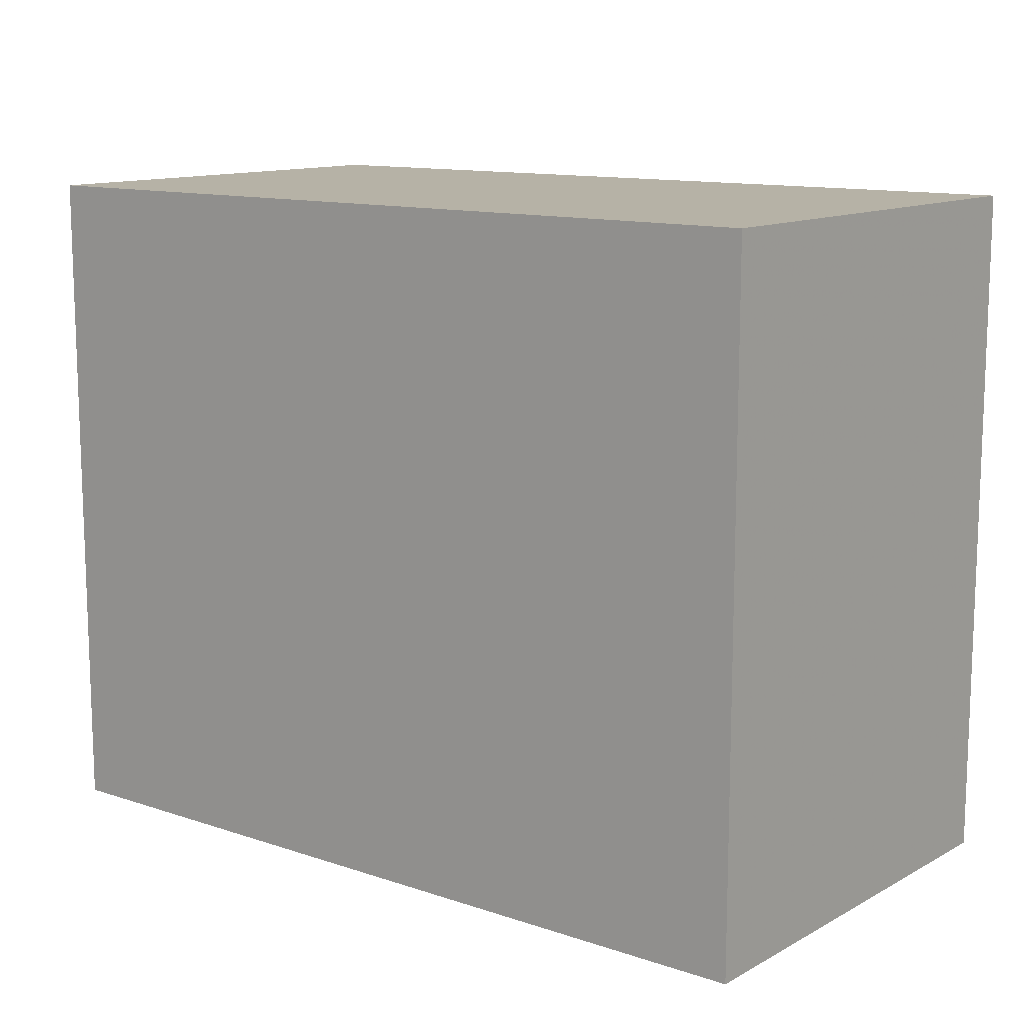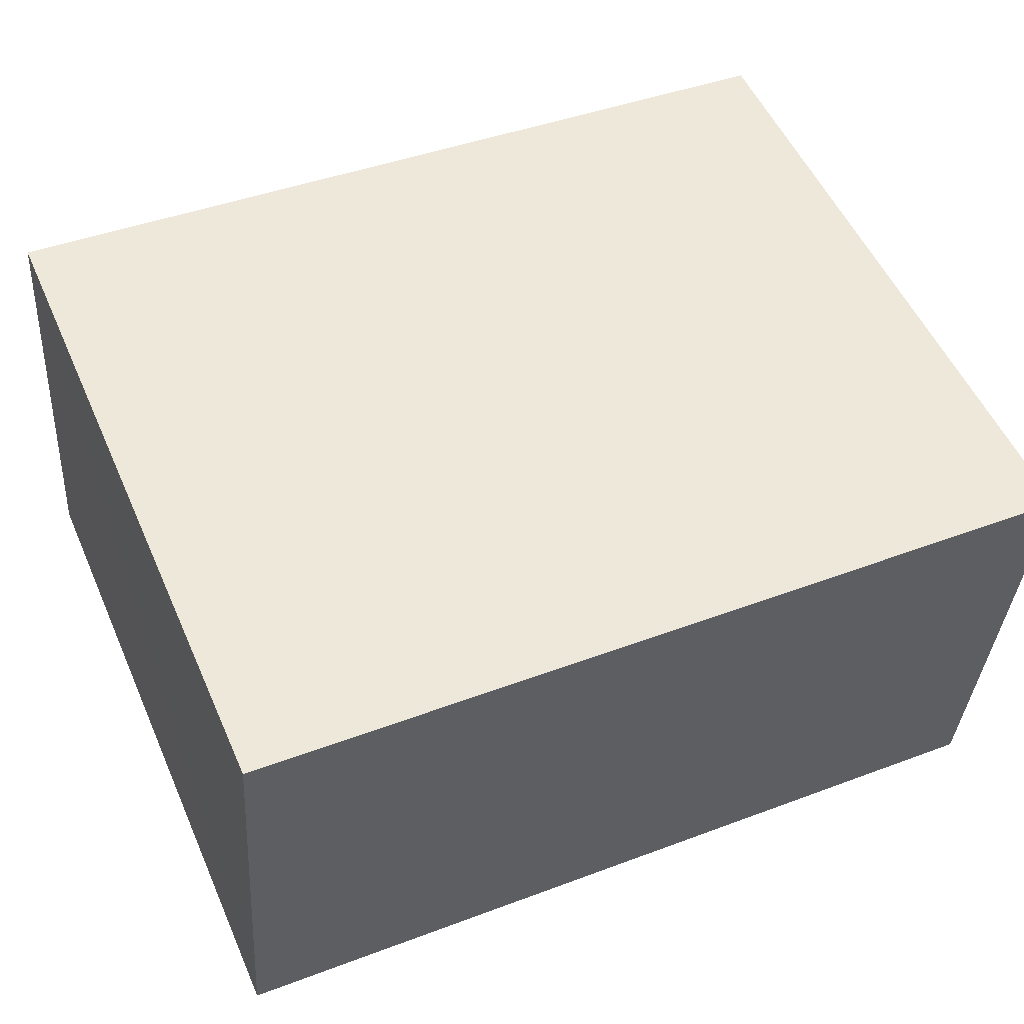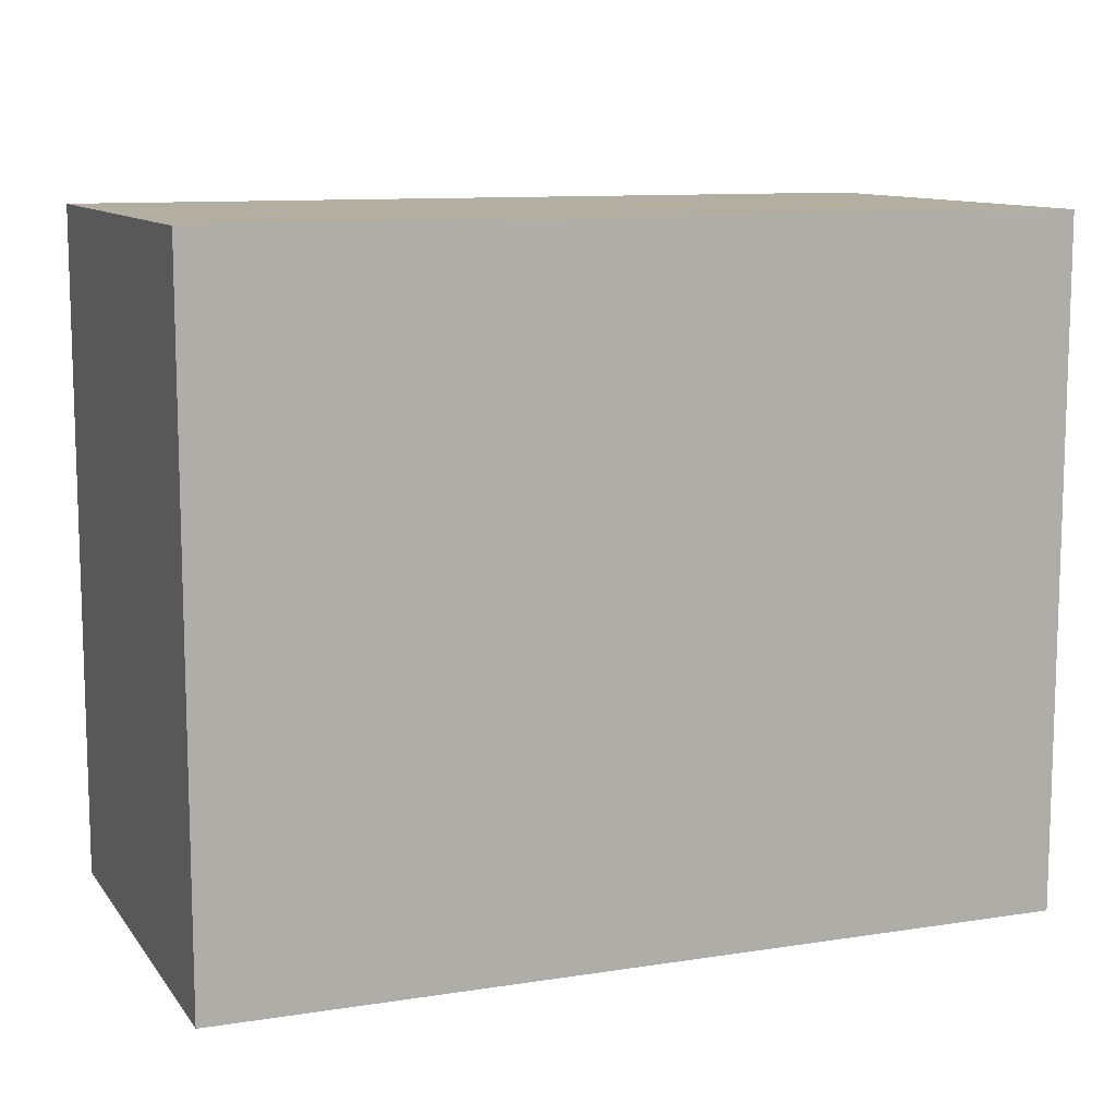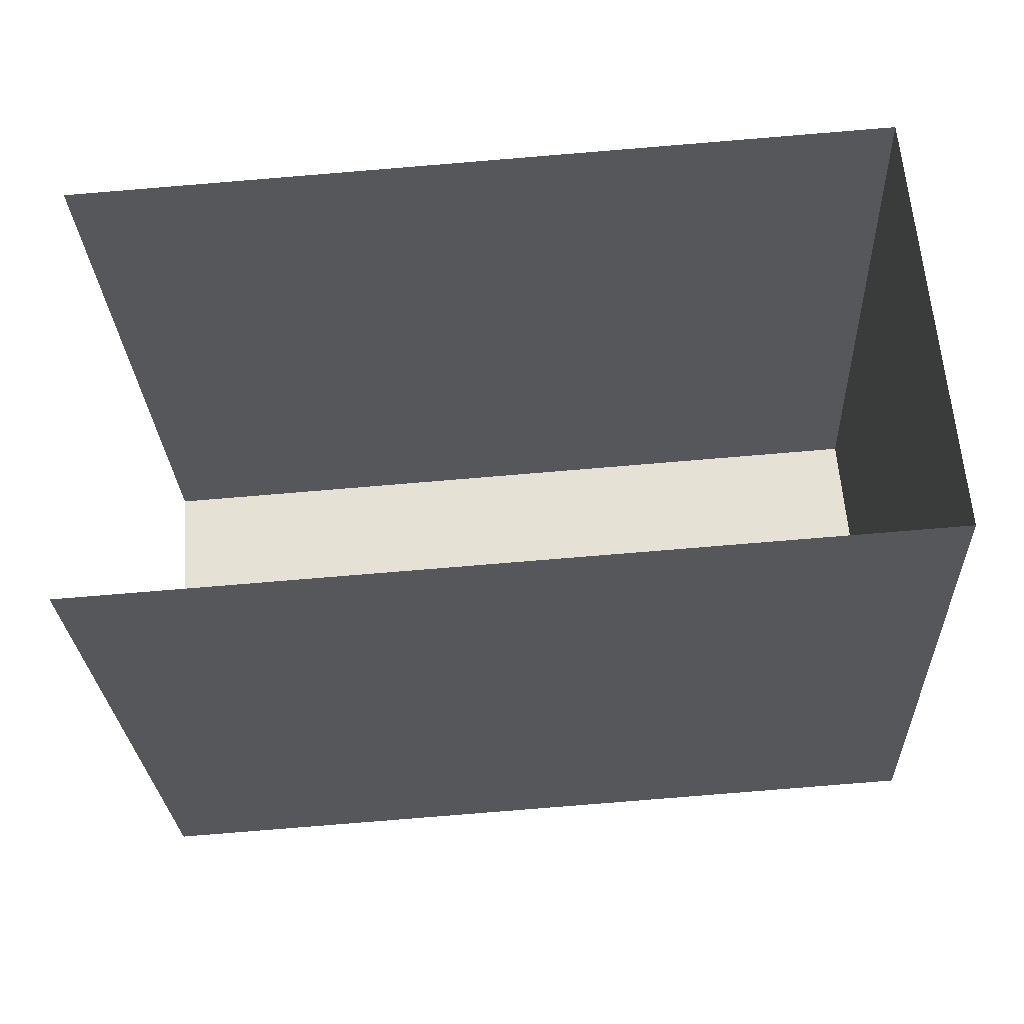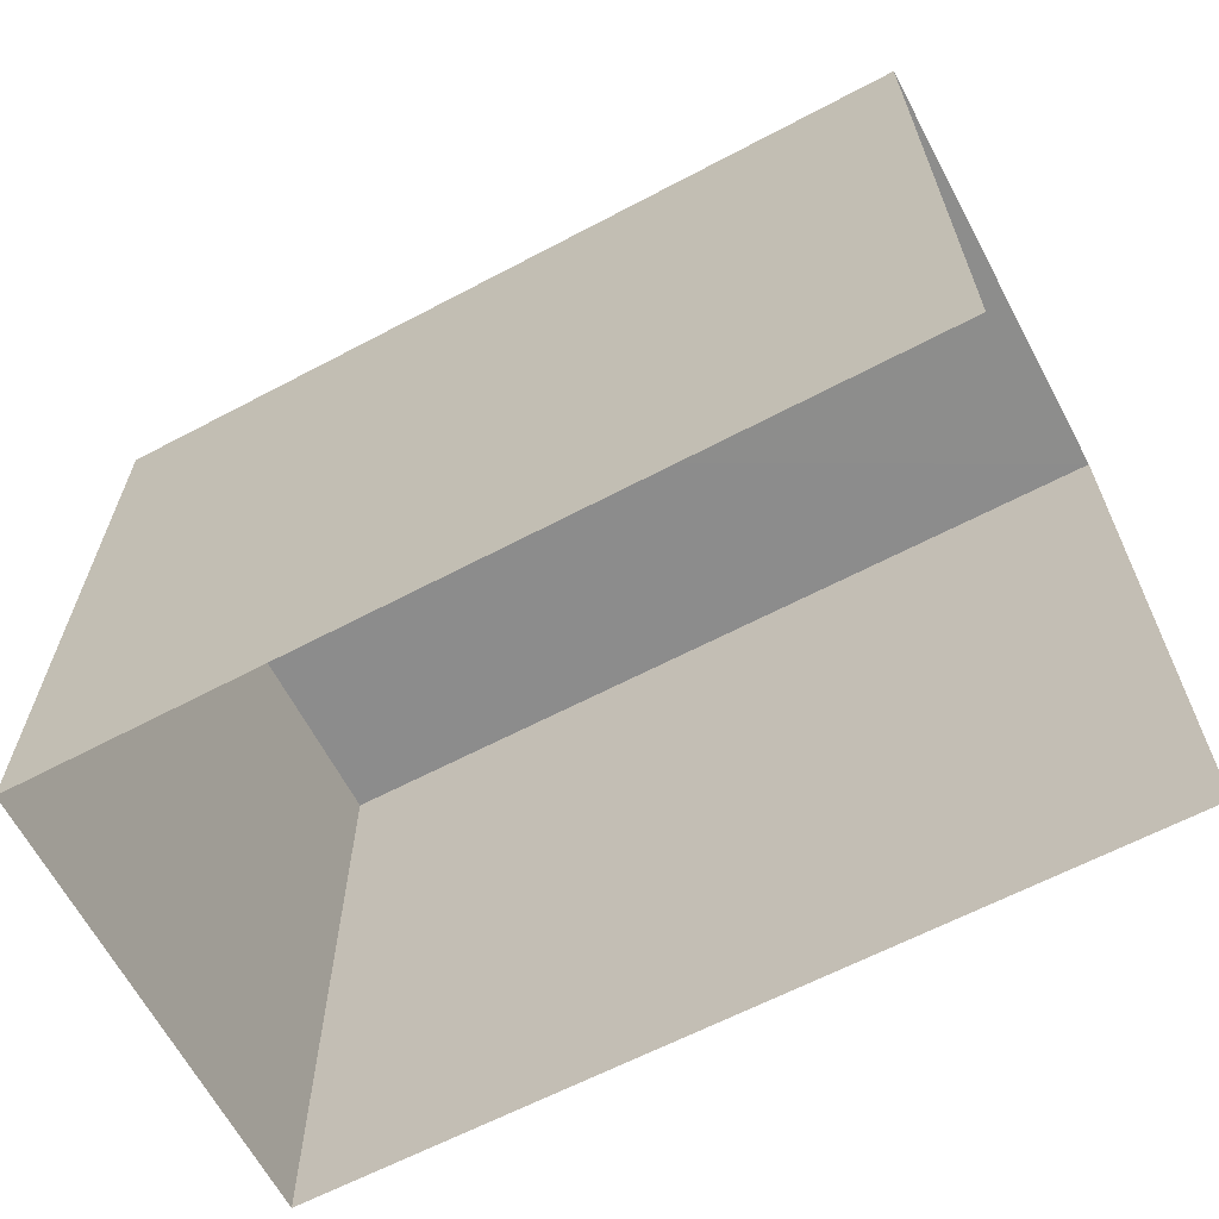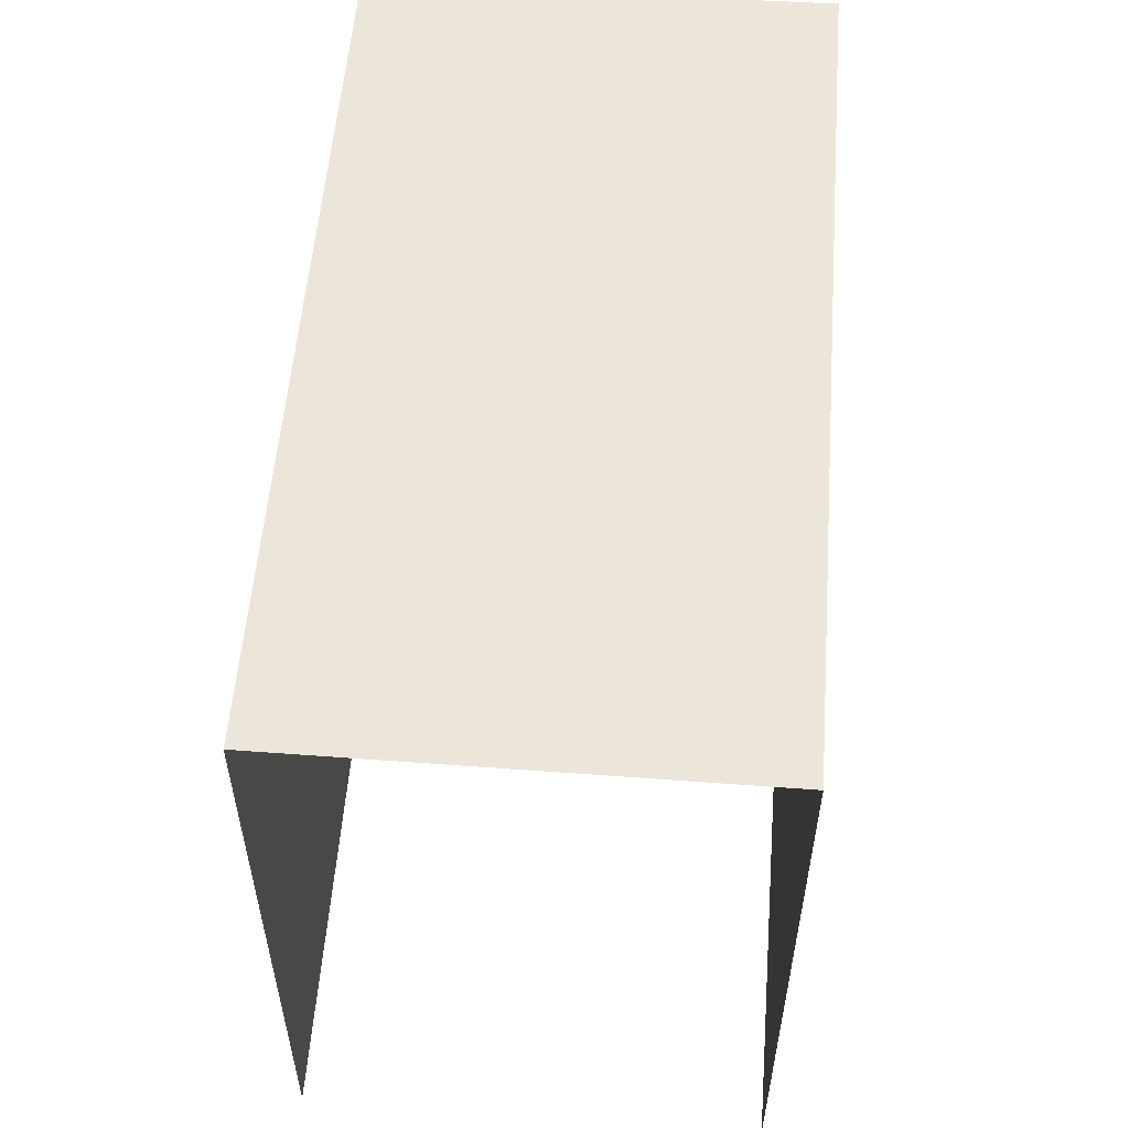
<metadata>
{"format":"obj","ext":"obj","renderer":"f3d","projection":"perspective","resolution":1024,"background":"white","views":[{"elev":12.3,"azim":-145.8,"up":"+Z"},{"elev":53.9,"azim":-23.4,"up":"+Y"},{"elev":10.7,"azim":-25.0,"up":"+Z"},{"elev":-27.2,"azim":-177.5,"up":"+Y"},{"elev":-64.2,"azim":24.0,"up":"+Z"},{"elev":55.2,"azim":90.4,"up":"+Z"}]}
</metadata>
<code>
v -3.737e+05 -1.036e+05 27.18
v -3.737e+05 -1.036e+05 27.18
v -3.737e+05 -1.036e+05 27.18
v -3.737e+05 -1.036e+05 27.18
v -3.737e+05 -1.036e+05 30.53
v -3.737e+05 -1.036e+05 30.53
v -3.737e+05 -1.036e+05 30.53
v -3.737e+05 -1.036e+05 30.53
f 1 2 3
f 4 1 3
f 8 1 4
f 6 8 4
f 5 6 7
f 5 8 6
f 7 4 3
f 7 6 4
f 5 3 2
f 5 7 3
f 5 2 1
f 8 5 1

</code>
